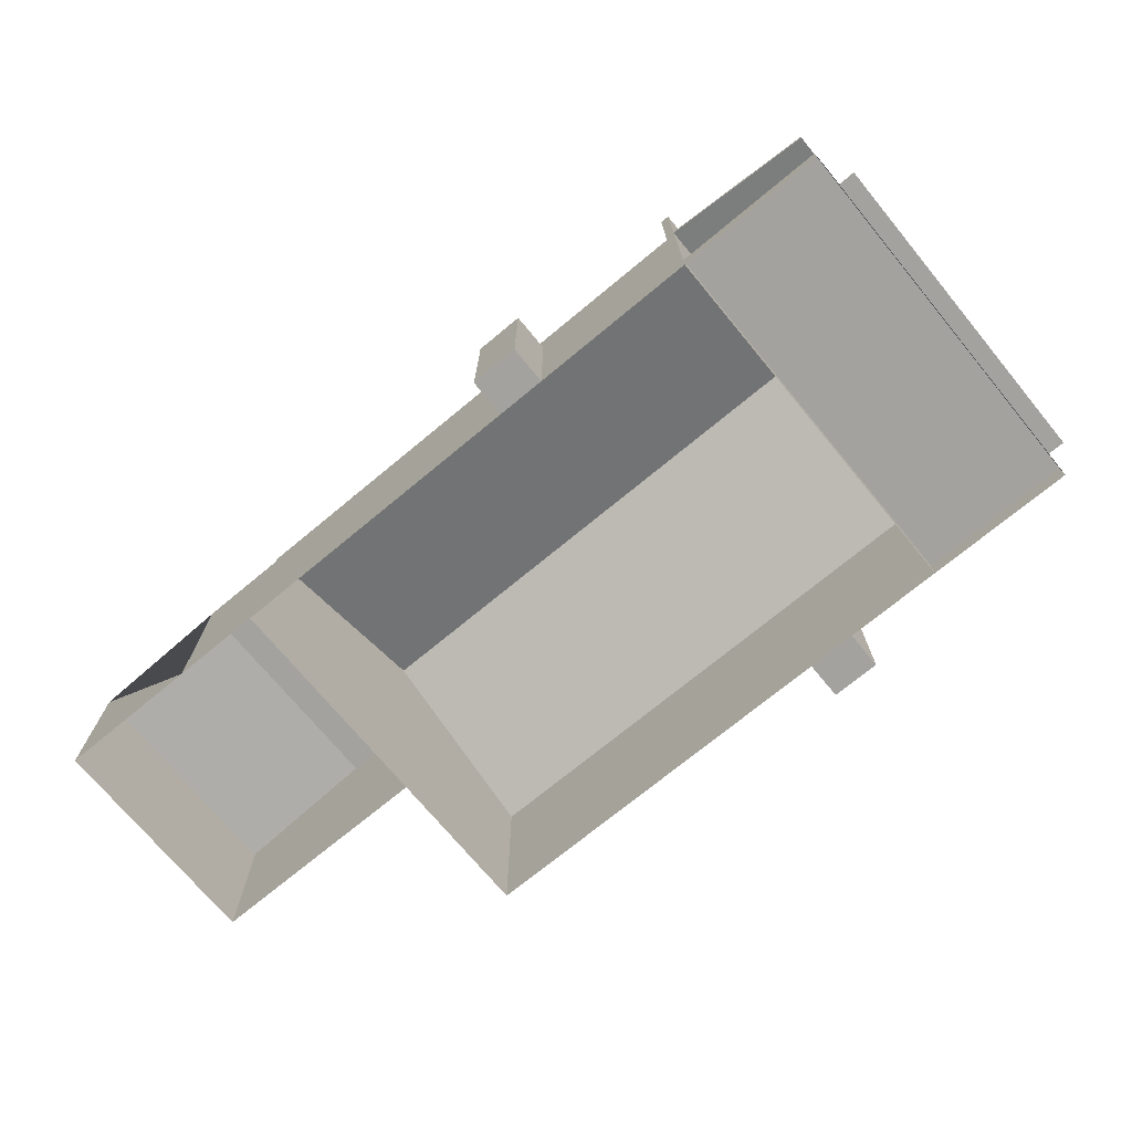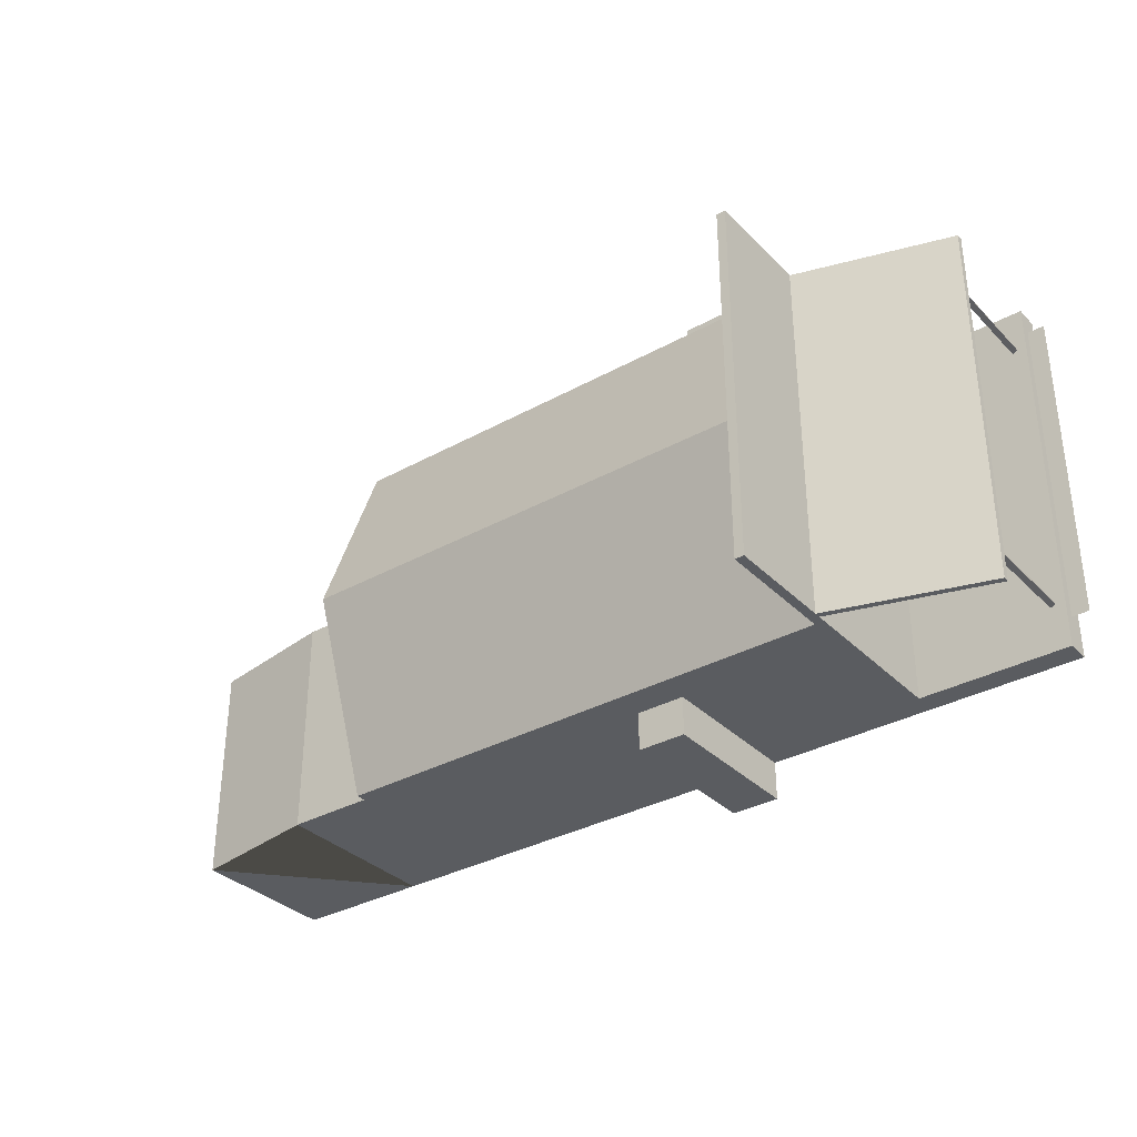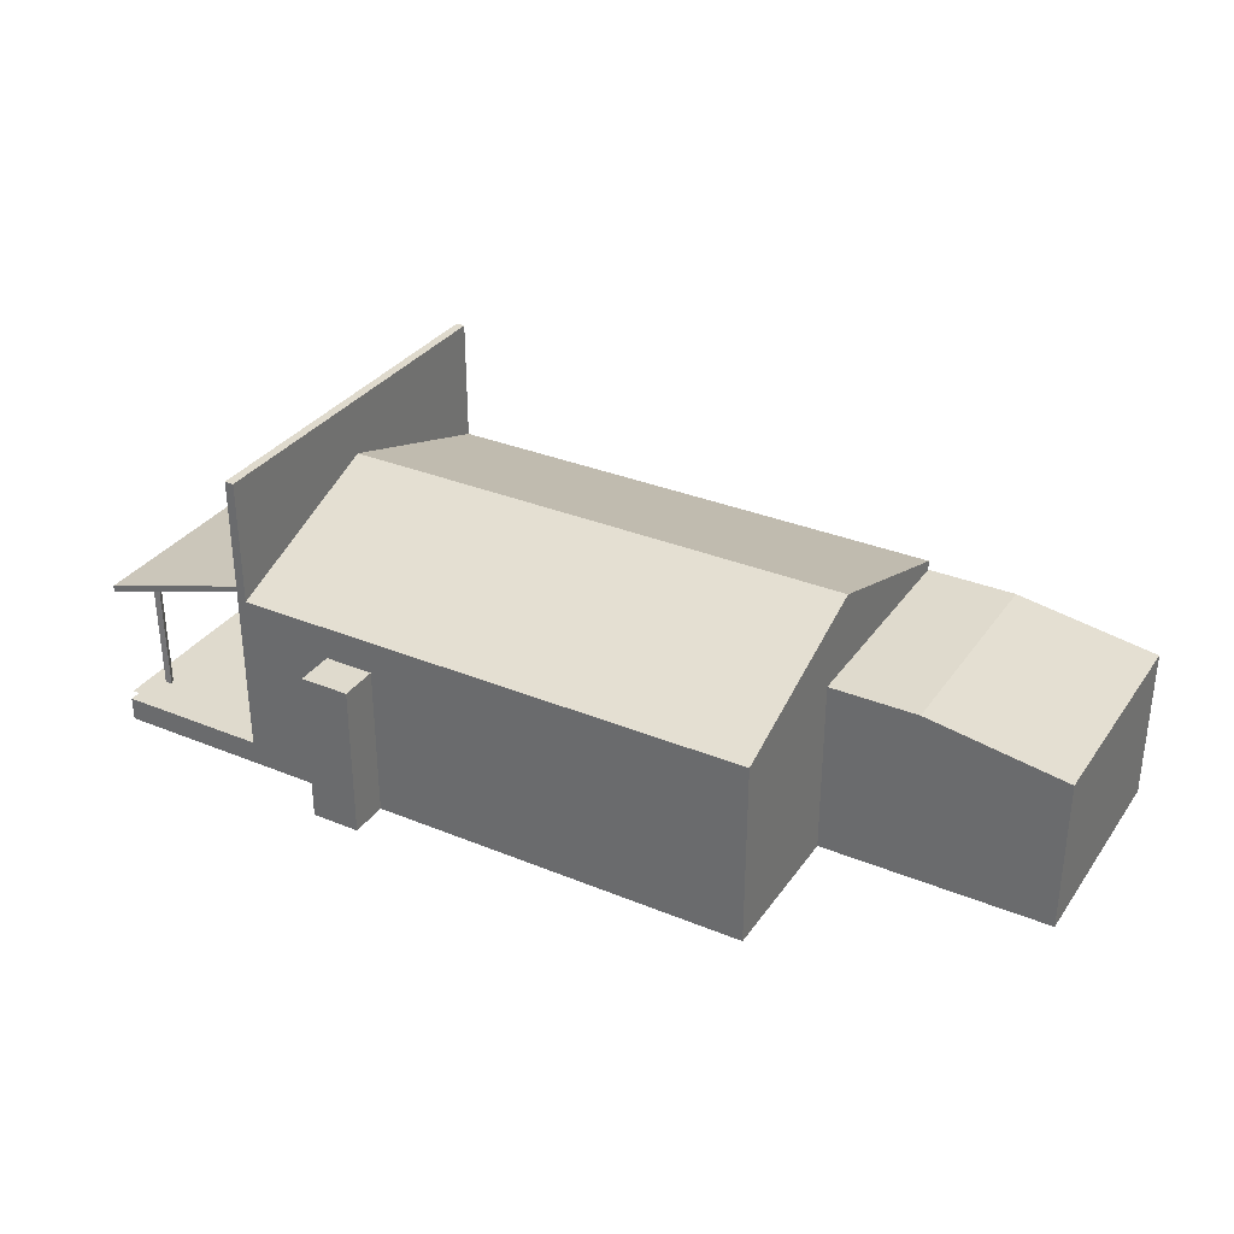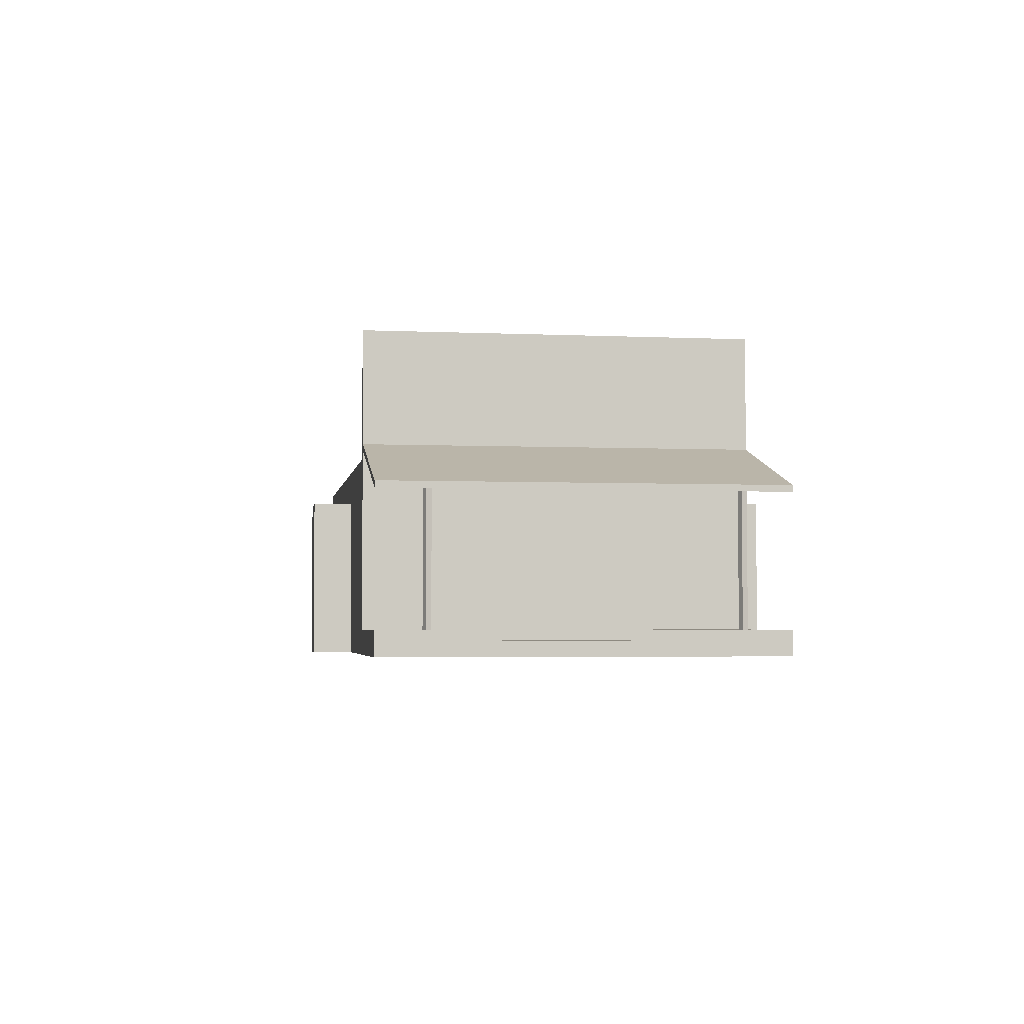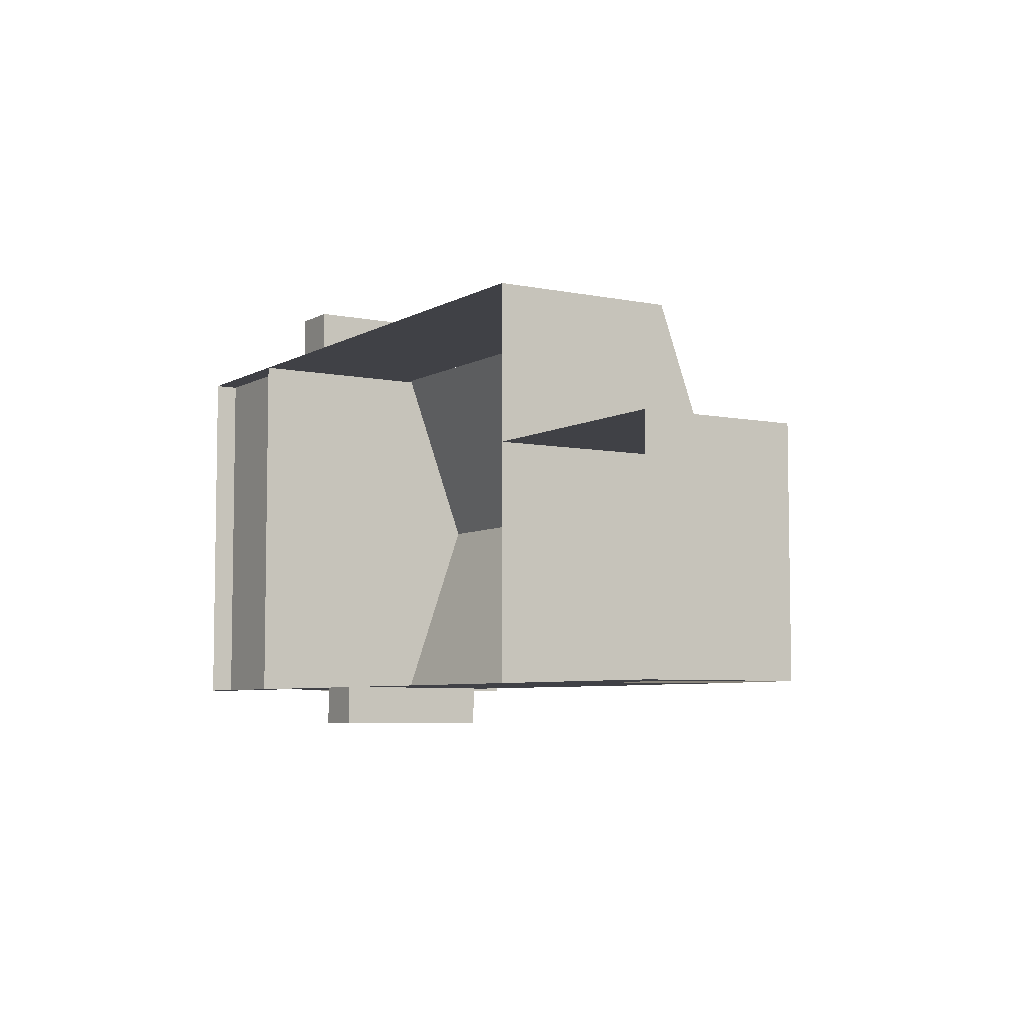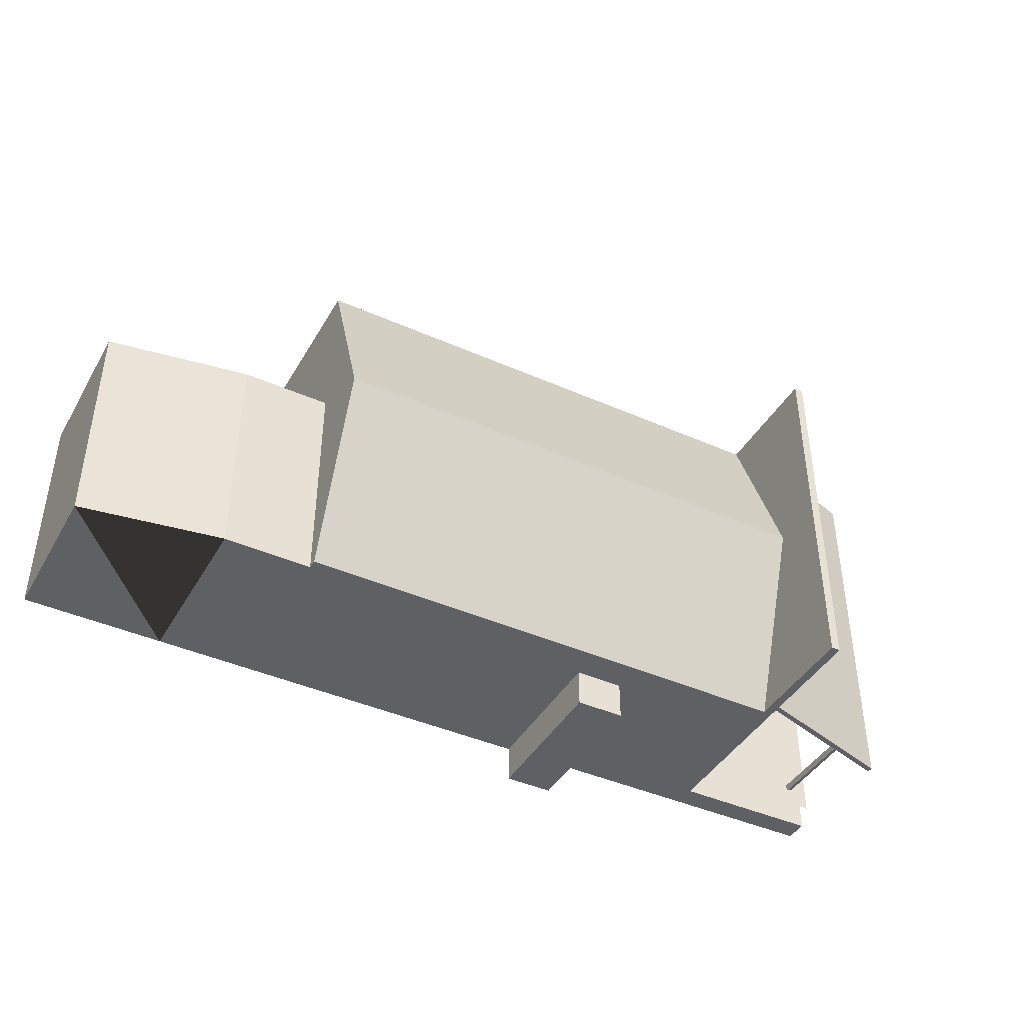
<metadata>
{"format":"obj","ext":"obj","renderer":"f3d","projection":"perspective","resolution":1024,"background":"white","views":[{"elev":-72.4,"azim":-140.4,"up":"+Y"},{"elev":-33.8,"azim":-143.0,"up":"+Z"},{"elev":32.7,"azim":29.6,"up":"+Y"},{"elev":-3.5,"azim":-98.6,"up":"+Y"},{"elev":-6.0,"azim":58.2,"up":"+Z"},{"elev":-42.3,"azim":152.0,"up":"+Z"}]}
</metadata>
<code>
g default
v -272.8 509 -351.9
v -272.8 298.4 290.2
v -272.8 298.4 -351.9
v -272.8 509 290.2
v -288.4 509 290.2
v -288.4 298.4 -351.9
v -288.4 298.4 290.2
v -288.4 509 -351.9
v 607.7 298.4 290.2
v 607.7 298.4 -351.9
v 607.7 413.4 -24.76
v -288.4 -18.93 290.2
v 607.7 -18.93 290.2
v -288.4 -18.93 -351.9
v 607.7 -18.93 -351.9
v -543.5 21.42 -351.9
v -288.4 21.42 290.2
v -288.4 21.42 -351.9
v -543.5 21.42 290.2
v -543.5 -18.93 290.2
v -572.3 5.809 -293.8
v -543.5 5.809 254.4
v -543.5 5.809 -293.8
v -572.3 5.809 254.4
v -543.5 -18.93 -351.9
v -515.2 243.3 220.3
v -518.9 21.42 211.4
v -518.9 243.3 211.4
v -527.9 21.42 215.1
v -527.9 243.3 215.1
v -524.2 21.42 224.1
v -524.2 243.3 224.1
v -515.2 21.42 220.3
v -515.2 21.42 -268.1
v -515.2 243.3 -268.1
v -524.2 21.42 -264.4
v -524.2 243.3 -264.4
v -527.9 21.42 -273.4
v -527.9 243.3 -273.4
v -518.9 21.42 -277.1
v -518.9 243.3 -277.1
v -272.8 413.4 -24.76
v -288.4 322.2 290.2
v -548.1 232.9 290.2
v -288.4 311.8 290.2
v -548.1 243.3 290.2
v 997.1 243.7 32.12
v 757.8 -18.93 32.12
v 997.1 -18.93 32.12
v 757.8 282.1 32.12
v 757.8 282.1 -351.9
v 997.1 243.7 -351.9
v 607.7 -18.93 32.12
v -3.566 -18.93 -351.9
v -3.566 242.7 -417
v -3.566 -18.93 -417
v -3.566 242.7 -351.9
v 78.92 242.7 -417
v 78.92 242.7 -351.9
v -39.18 -18.93 290.2
v -39.18 242.7 355.3
v -39.18 -18.93 355.3
v -39.18 242.7 290.2
v -121.7 242.7 355.3
v -121.7 242.7 290.2
v 607.7 282.1 -351.9
v 607.7 282.1 32.12
v 78.92 -18.93 -417
v 78.92 -18.93 -351.9
v -288.4 311.8 -351.9
v -548.1 232.9 -351.9
v -121.7 -18.93 355.3
v -121.7 -18.93 290.2
v -288.4 322.2 -351.9
v -548.1 243.3 -351.9
v 997.1 -18.93 -351.9
v 757.8 -18.93 -351.9
g GeneralStoreLOD2:collision
f 1 2 3
f 2 1 4
f 5 6 7
f 6 5 8
f 9 10 11
f 1 8 4
f 8 5 4
f 2 4 7
f 4 5 7
f 6 8 3
f 8 1 3
f 7 12 9
f 12 13 9
f 6 10 14
f 10 15 14
f 15 10 13
f 13 10 9
f 14 12 7
f 7 6 14
f 16 17 18
f 17 16 19
f 12 19 20
f 19 12 17
f 21 22 23
f 22 21 24
f 25 16 14
f 16 18 14
f 16 25 19
f 25 20 19
f 26 27 28
f 27 29 28
f 28 29 30
f 29 31 30
f 30 31 32
f 31 33 32
f 32 33 26
f 33 27 26
f 34 35 36
f 35 37 36
f 36 37 38
f 37 39 38
f 38 39 40
f 39 41 40
f 40 41 34
f 41 35 34
f 10 42 11
f 42 10 3
f 9 42 2
f 42 9 11
f 43 44 45
f 44 43 46
f 47 48 49
f 48 47 50
f 47 51 50
f 51 47 52
f 50 53 48
f 54 55 56
f 55 54 57
f 57 58 55
f 58 57 59
f 60 61 62
f 61 60 63
f 63 64 61
f 64 63 65
f 51 66 50
f 66 67 50
f 68 56 58
f 56 55 58
f 68 69 56
f 69 54 56
f 58 59 68
f 59 69 68
f 70 45 71
f 45 44 71
f 72 62 64
f 62 61 64
f 72 73 62
f 73 60 62
f 64 65 72
f 65 73 72
f 74 75 43
f 75 46 43
f 71 75 70
f 75 74 70
f 44 46 71
f 46 75 71
f 52 47 76
f 47 49 76
f 50 67 53
f 15 66 77
f 77 66 51
f 76 77 52
f 52 51 77

</code>
